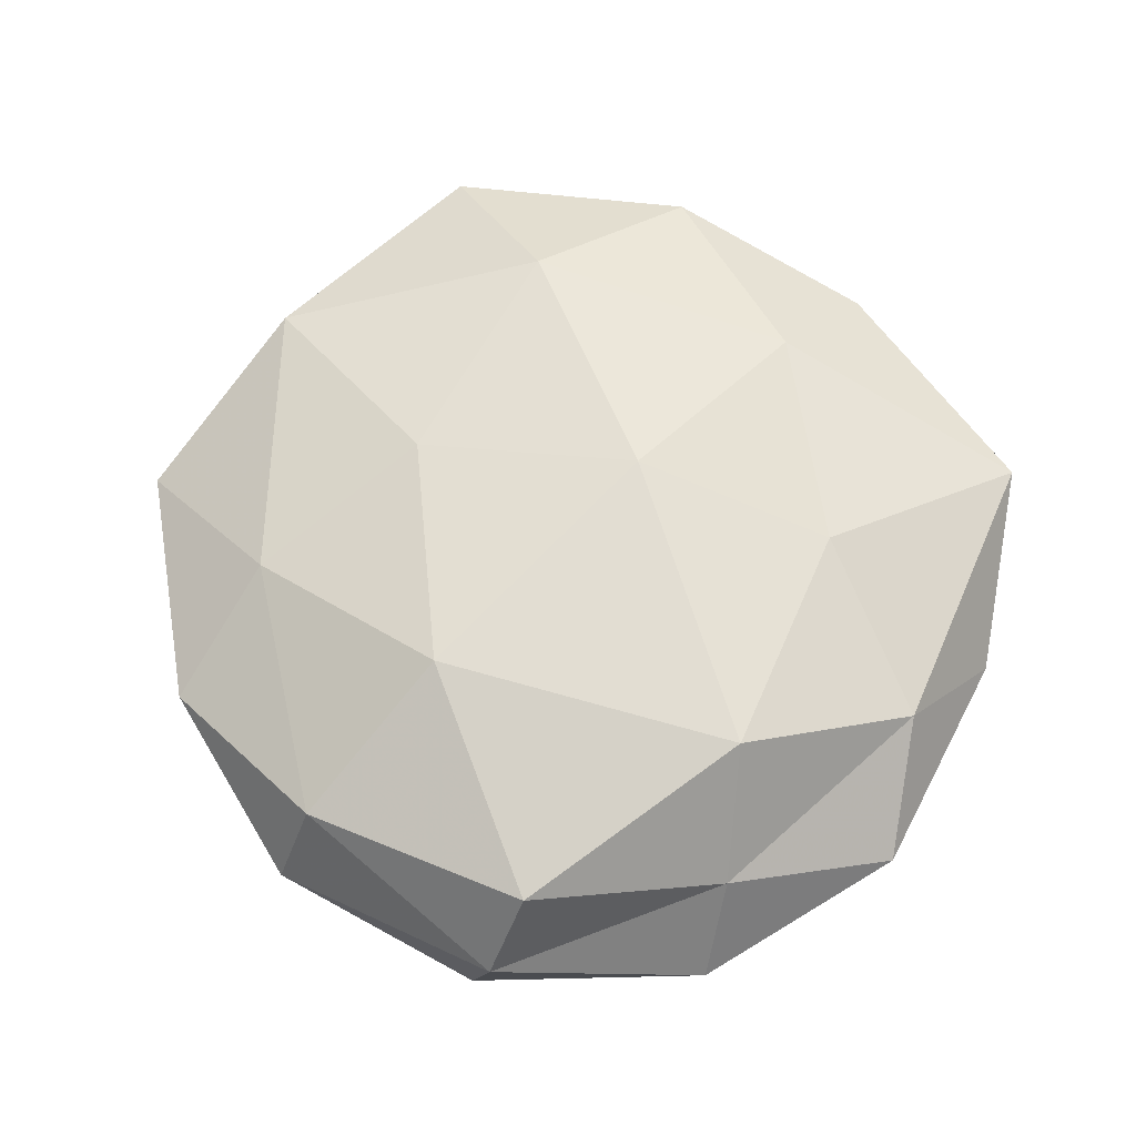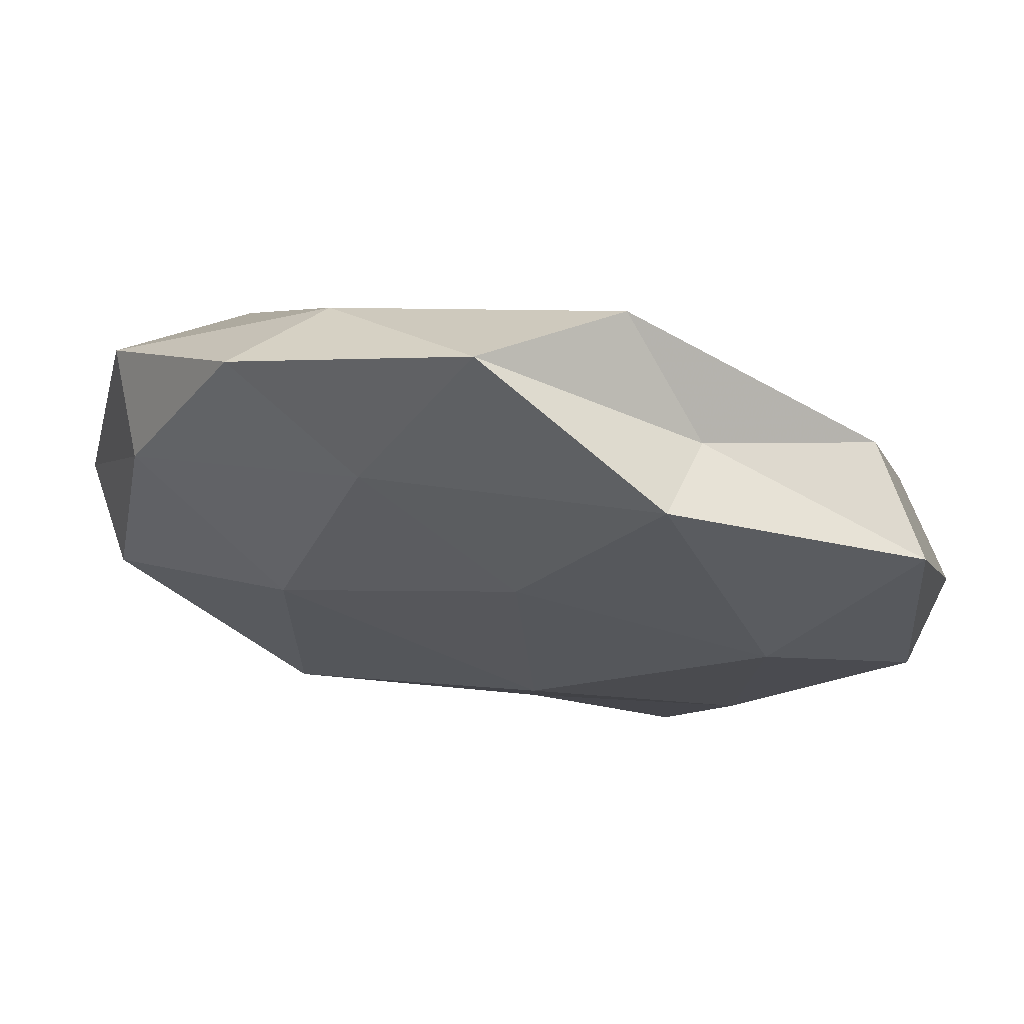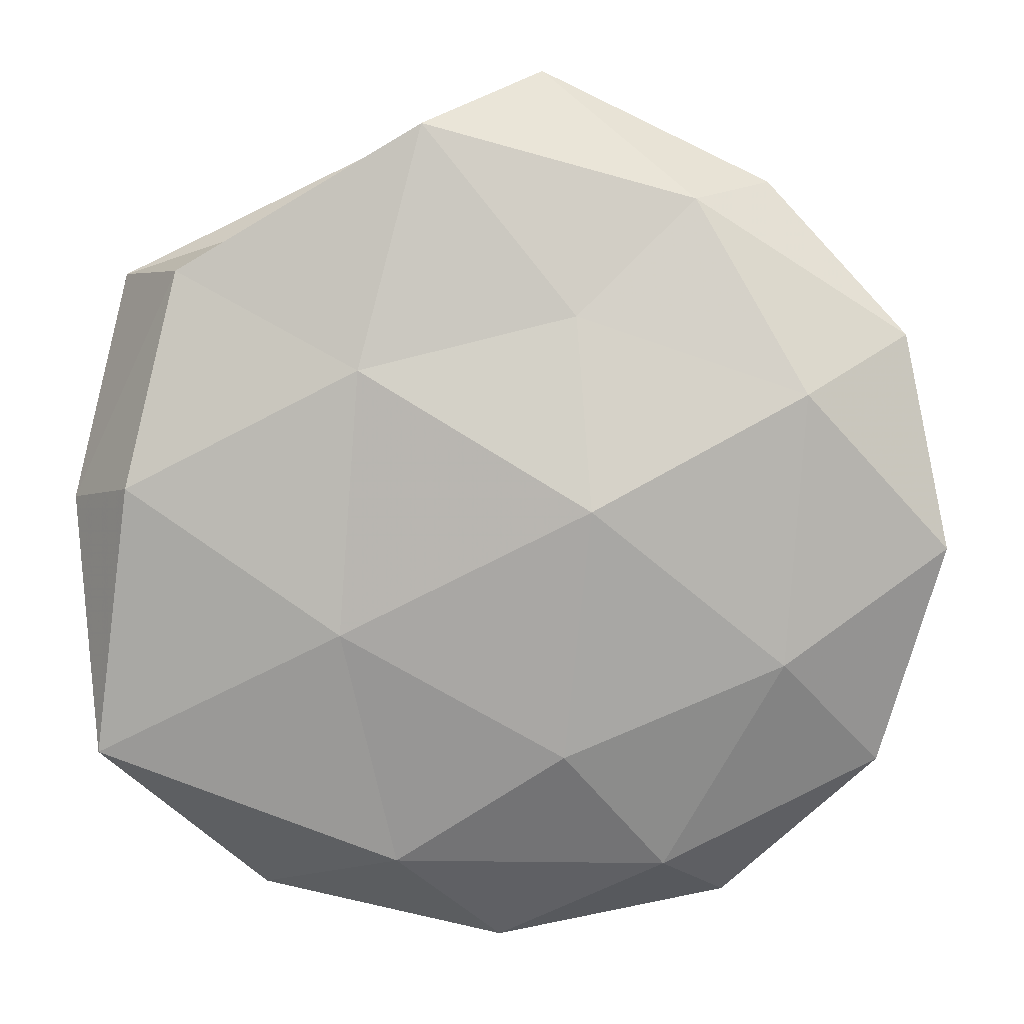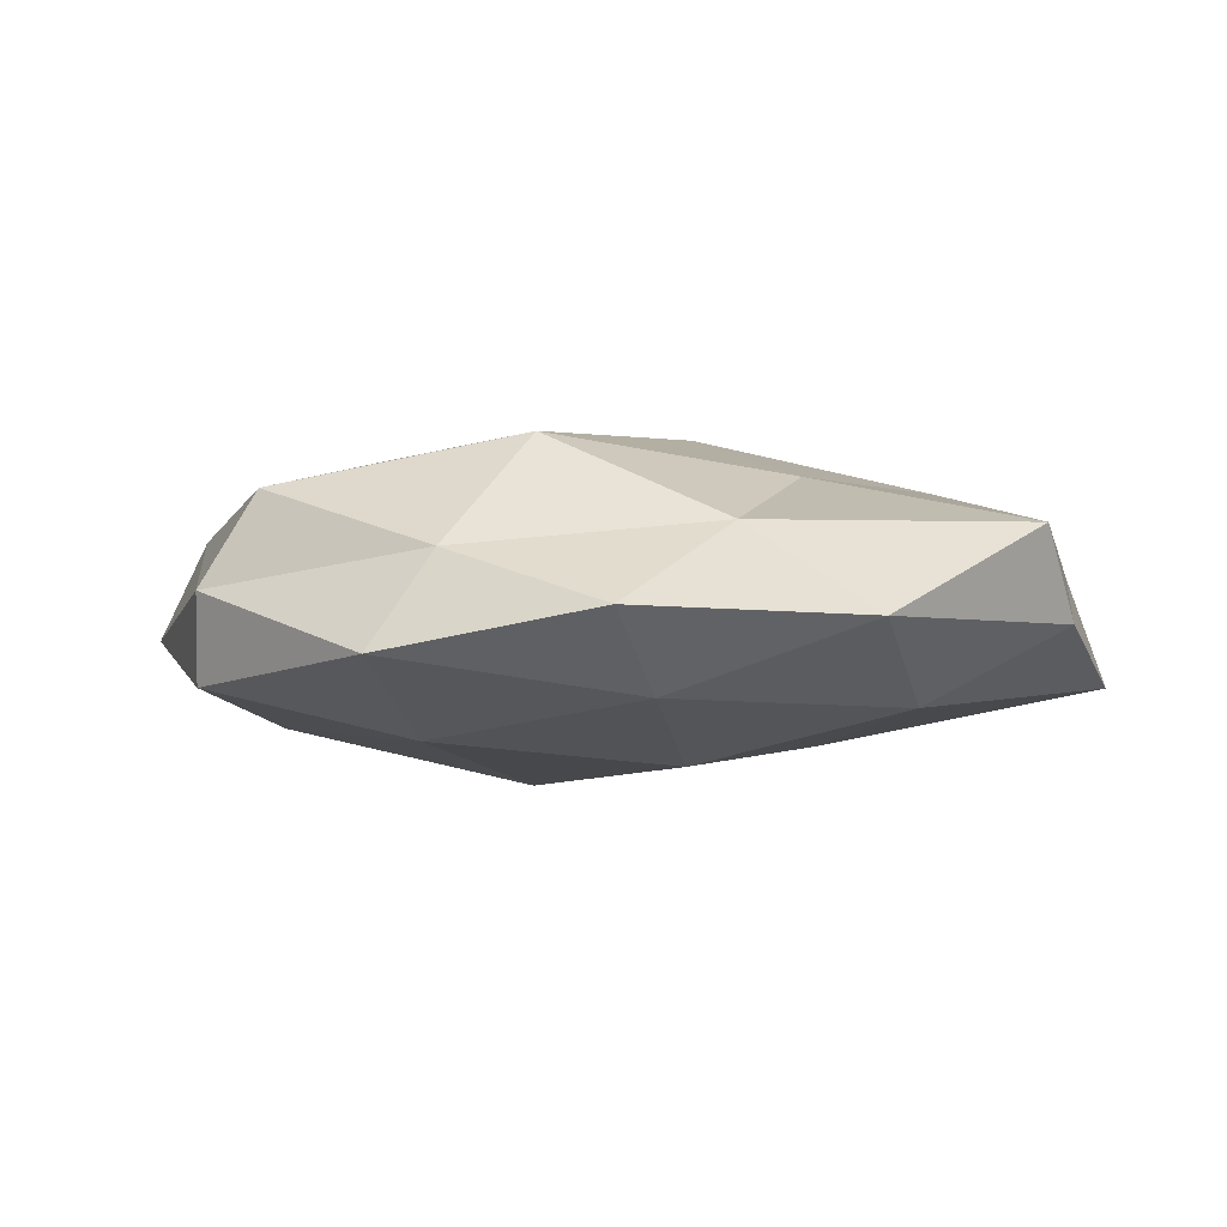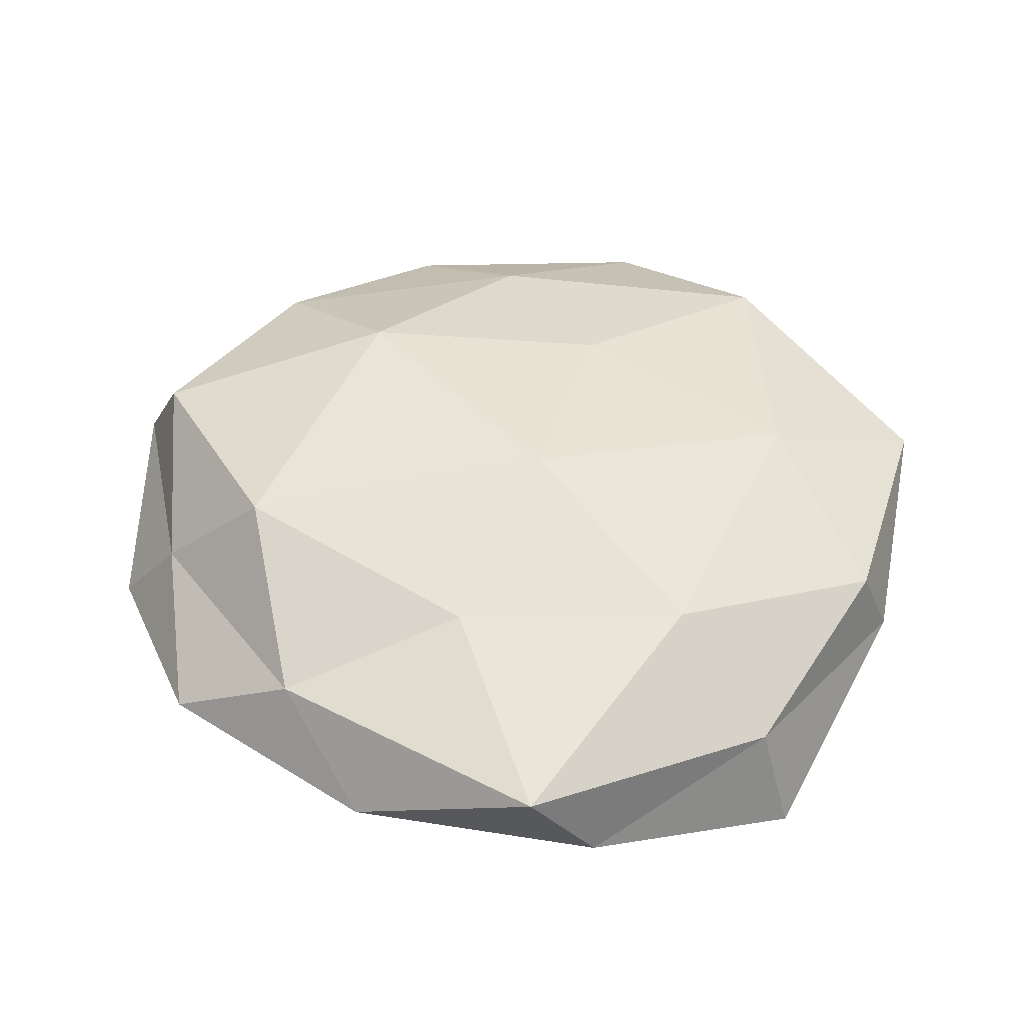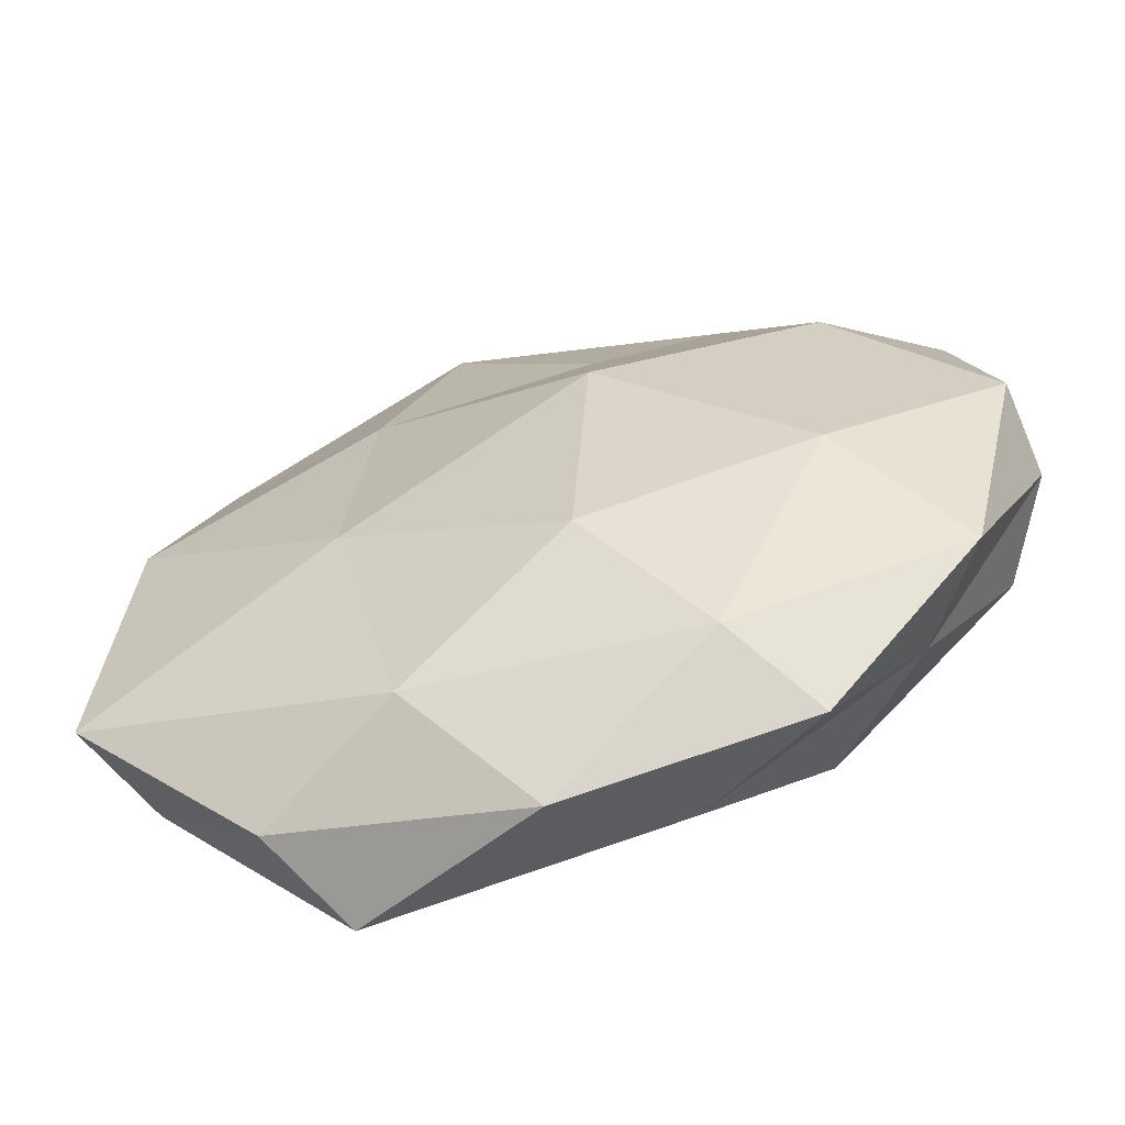
<metadata>
{"format":"obj","ext":"obj","renderer":"f3d","projection":"perspective","resolution":1024,"background":"white","views":[{"elev":64.2,"azim":-73.7,"up":"+Z"},{"elev":71.6,"azim":11.2,"up":"+Y"},{"elev":8.3,"azim":179.6,"up":"+Y"},{"elev":-0.6,"azim":-28.9,"up":"+Z"},{"elev":47.8,"azim":23.0,"up":"+Z"},{"elev":-64.4,"azim":-163.2,"up":"+Y"}]}
</metadata>
<code>
v 0.03959 0.001321 0.006785
v -0.01978 -0.01989 0.0141
v -0.03809 -0.004876 0.009693
v 0.03925 -0.02027 -0.007466
v -0.007677 0.004227 -0.0164
v 0.01844 -0.03814 0.006756
v -0.03454 0.01723 0.00588
v 0.0007146 -0.04049 -0.001084
v 0.03124 0.02567 -0.0054
v -0.02964 -0.0218 0.004455
v -0.04287 -0.002918 0.001127
v 0.03572 -0.01884 0.002868
v -0.04193 -0.000671 -0.007025
v 0.02444 -0.01332 0.01048
v -0.005301 -0.0194 -0.01372
v -0.03608 -0.02189 -0.004085
v -0.01241 0.02934 0.007873
v 0.004814 -0.00339 0.01533
v -0.02146 -0.03611 -0.0002775
v -0.01955 0.009225 0.01353
v 0.03574 0.005549 -0.01002
v -0.02606 -0.01112 -0.01146
v 0.02561 0.01273 0.01215
v -0.006419 0.0217 -0.01044
v 0.002331 0.01798 0.01203
v 0.01621 0.03189 -1.53e-05
v 0.04183 0.00368 -0.001447
v -0.02792 0.01446 -0.01114
v -0.009476 -0.03455 0.006525
v 0.01381 0.01679 -0.01174
v 0.01563 -0.007911 -0.01278
v 0.0238 -0.03481 -0.001701
v -0.0151 -0.03139 -0.007582
v 0.03723 0.0249 0.004231
v 0.01433 0.03611 0.008263
v 0.004252 -0.02264 0.01093
v -0.003423 0.04443 0.0008857
v 0.01064 -0.03073 -0.008708
v -0.01774 0.03244 -0.005893
v -0.03821 0.01946 -0.003138
v 0.007918 0.03941 -0.007603
v -0.02524 0.0339 0.001358
f 2 3 10
f 3 7 11
f 11 10 3
f 1 14 12
f 14 6 12
f 16 10 11
f 13 16 11
f 16 19 10
f 20 3 2
f 20 7 3
f 17 7 20
f 20 2 18
f 15 22 5
f 22 16 13
f 23 14 1
f 18 14 23
f 25 17 20
f 25 20 18
f 25 18 23
f 12 27 1
f 4 27 12
f 4 21 27
f 9 27 21
f 22 28 5
f 22 13 28
f 5 28 24
f 8 6 29
f 2 10 29
f 19 8 29
f 29 10 19
f 21 30 9
f 5 24 30
f 15 5 31
f 31 21 4
f 5 30 31
f 31 30 21
f 8 32 6
f 32 4 12
f 12 6 32
f 33 8 19
f 33 19 16
f 15 33 22
f 33 16 22
f 23 1 34
f 26 34 9
f 34 1 27
f 34 27 9
f 25 35 17
f 25 23 35
f 23 34 35
f 35 34 26
f 14 36 6
f 18 2 36
f 18 36 14
f 36 2 29
f 29 6 36
f 35 37 17
f 35 26 37
f 31 4 38
f 15 31 38
f 38 4 32
f 38 32 8
f 38 8 33
f 15 38 33
f 24 28 39
f 7 40 11
f 11 40 13
f 28 13 40
f 28 40 39
f 9 41 26
f 30 41 9
f 30 24 41
f 37 26 41
f 39 41 24
f 37 41 39
f 17 42 7
f 17 37 42
f 42 37 39
f 7 42 40
f 39 40 42

</code>
